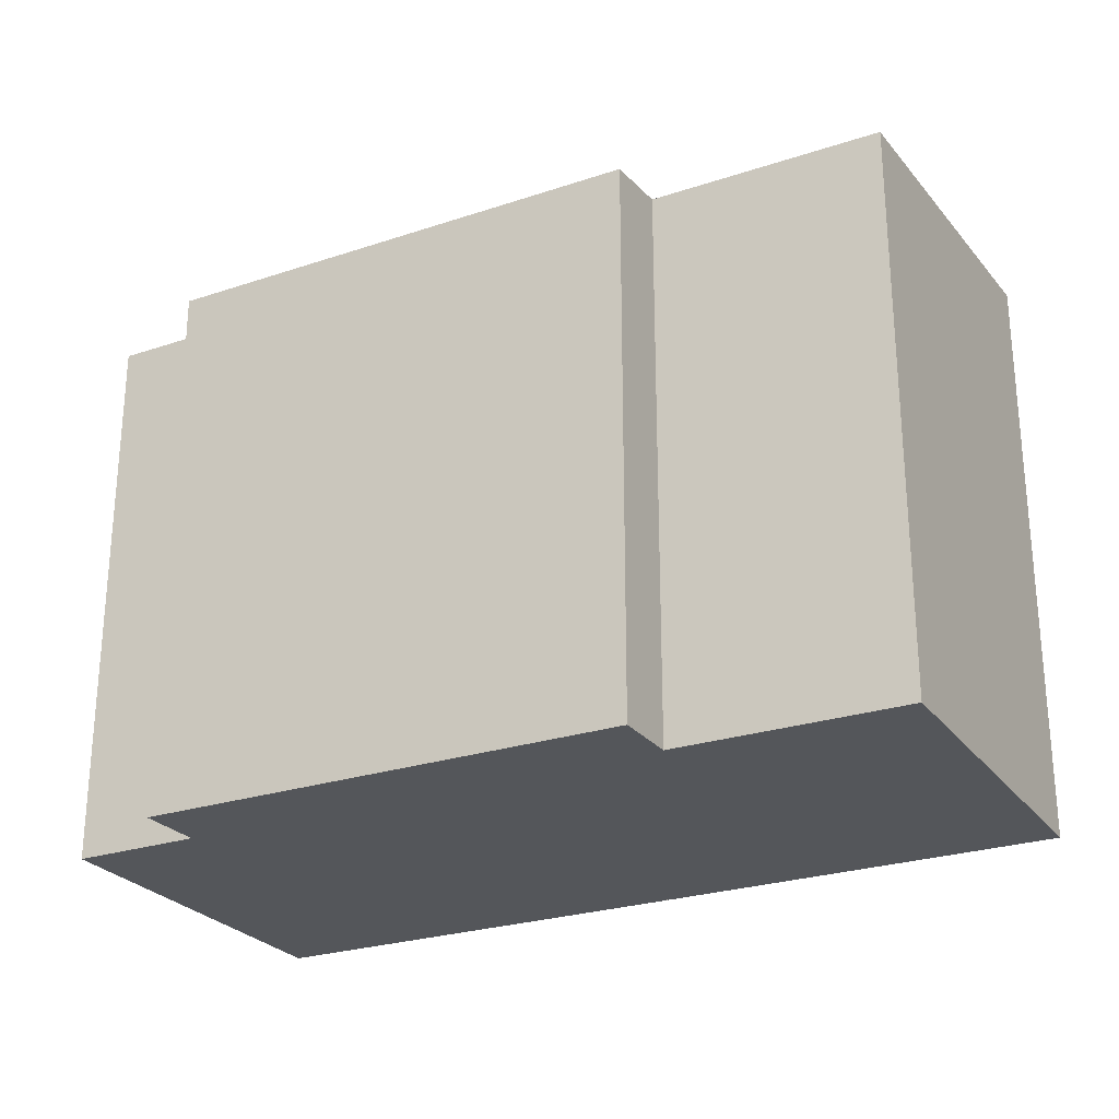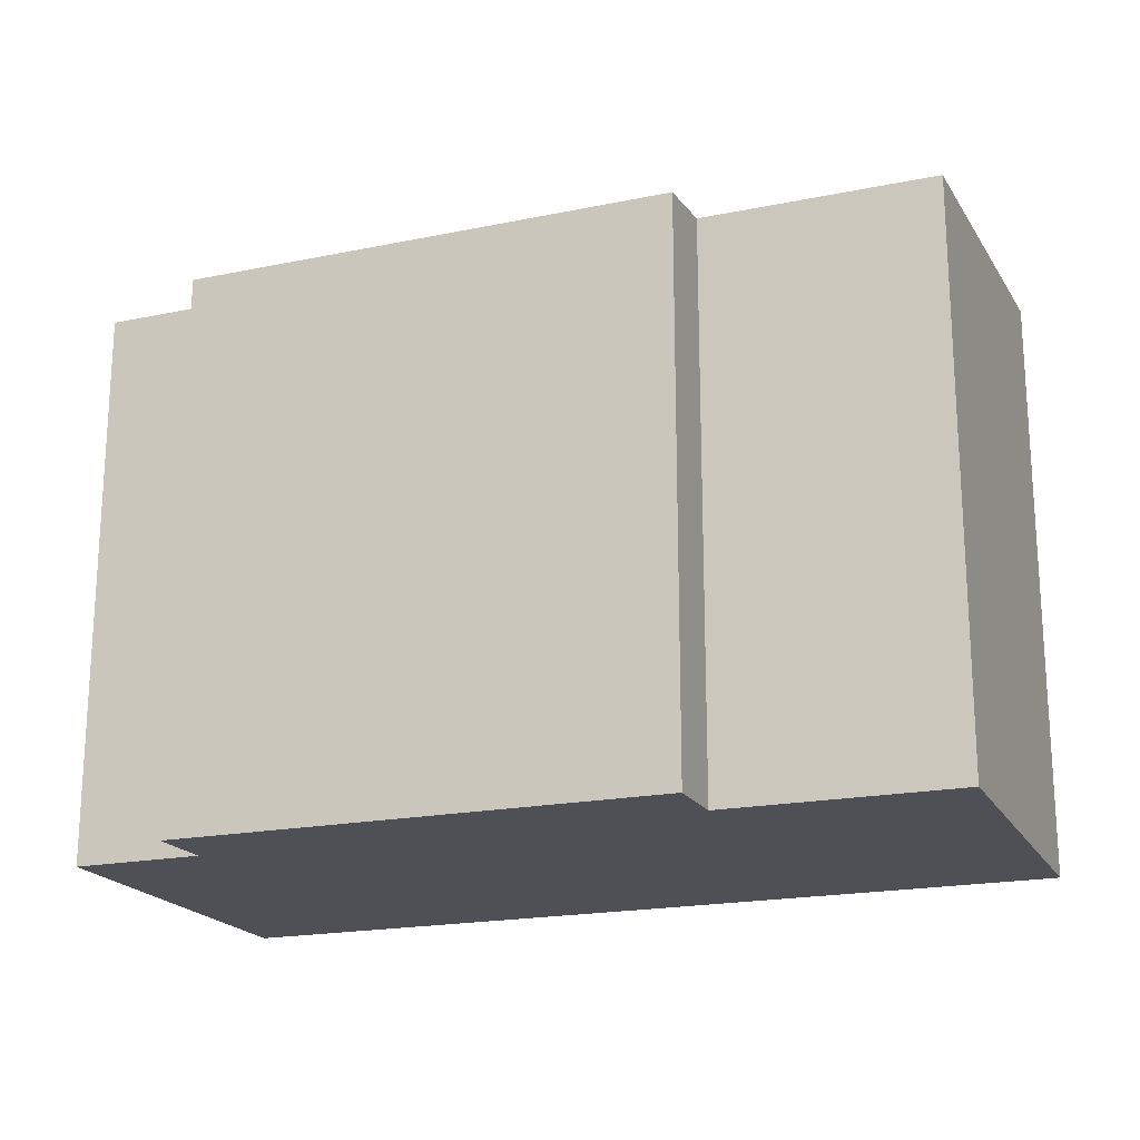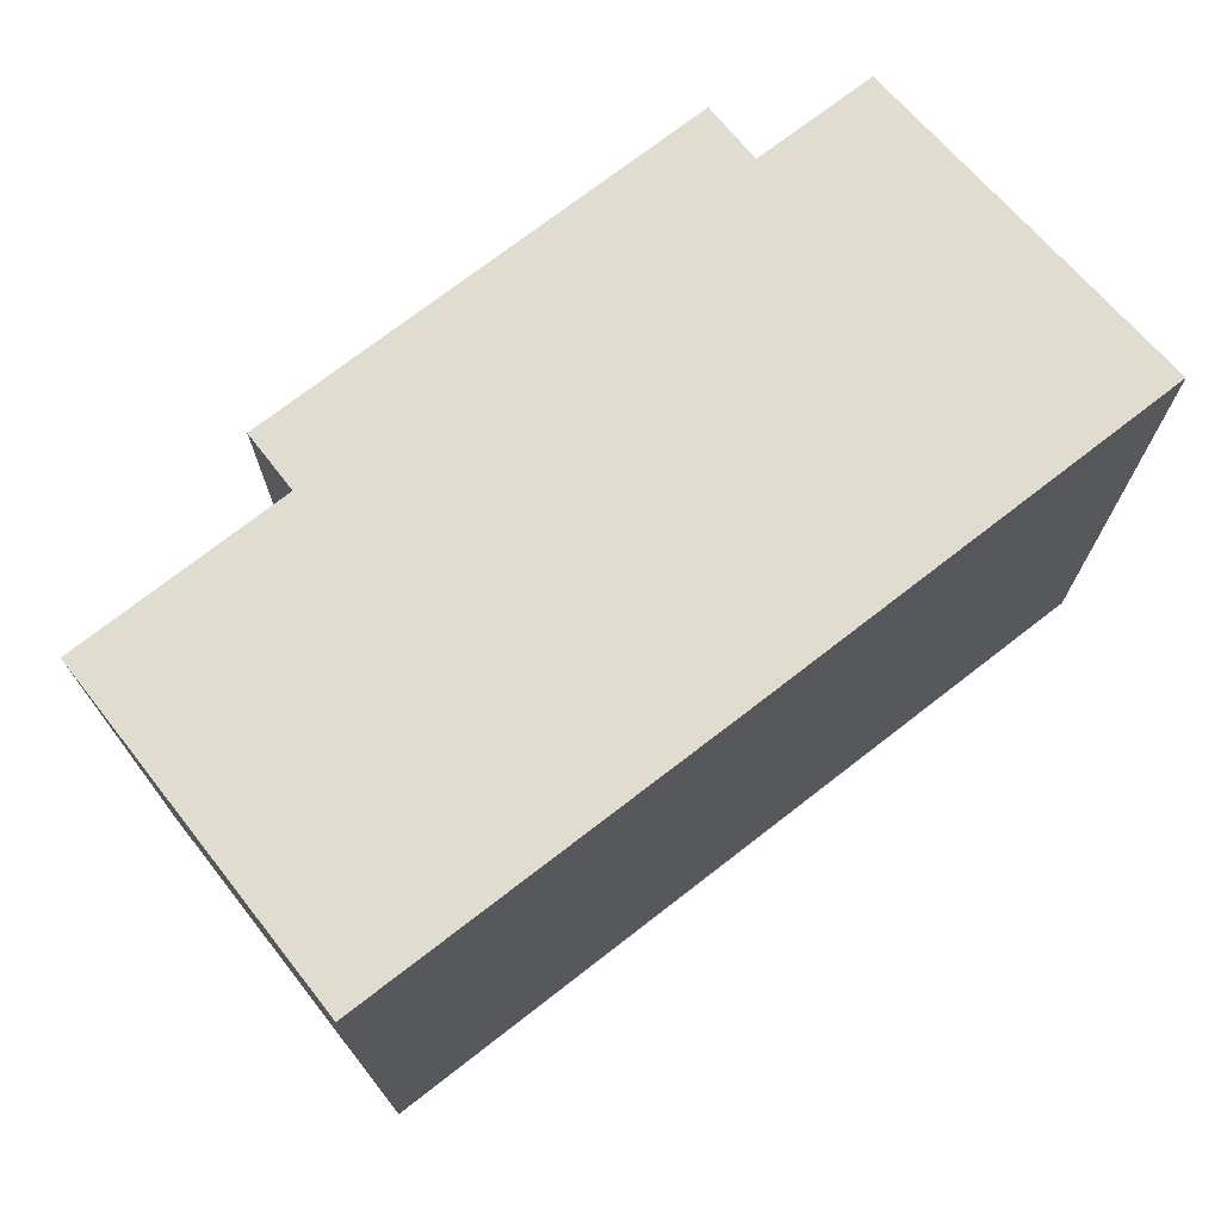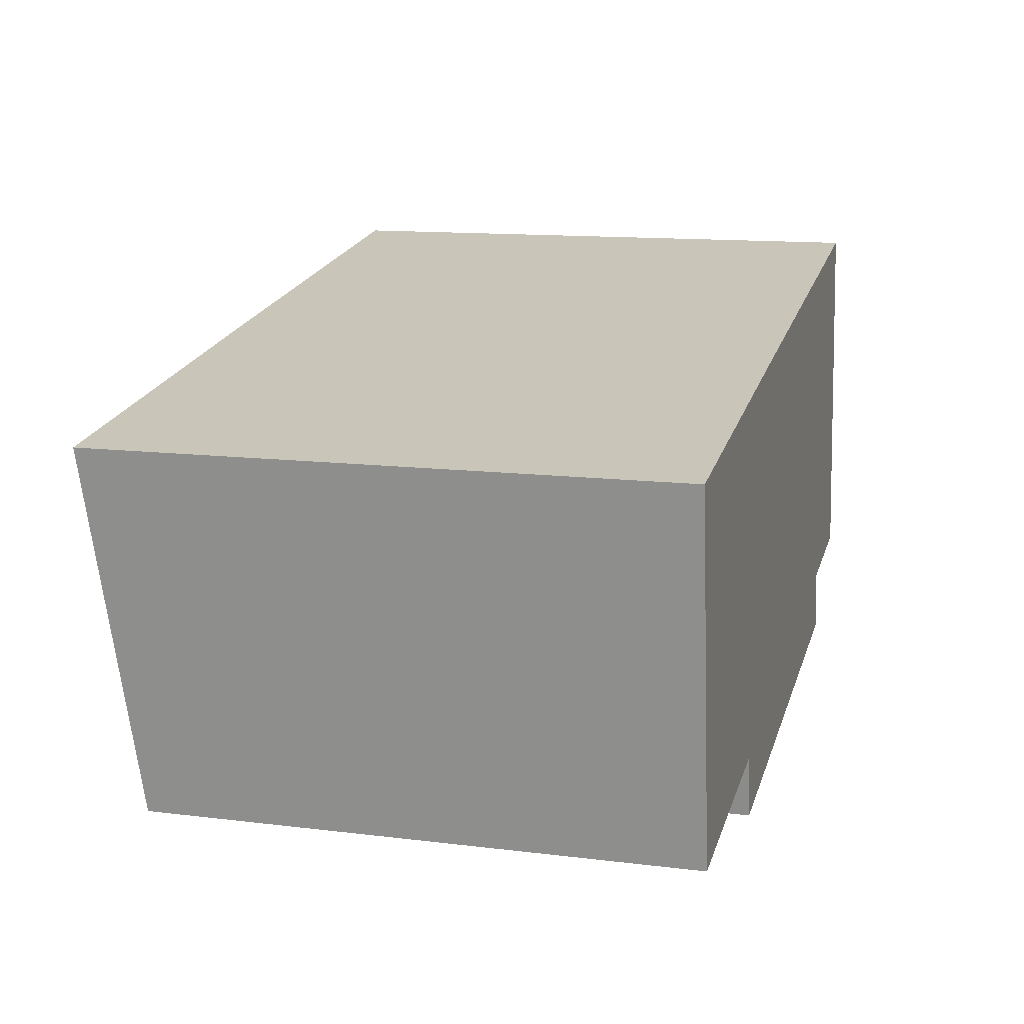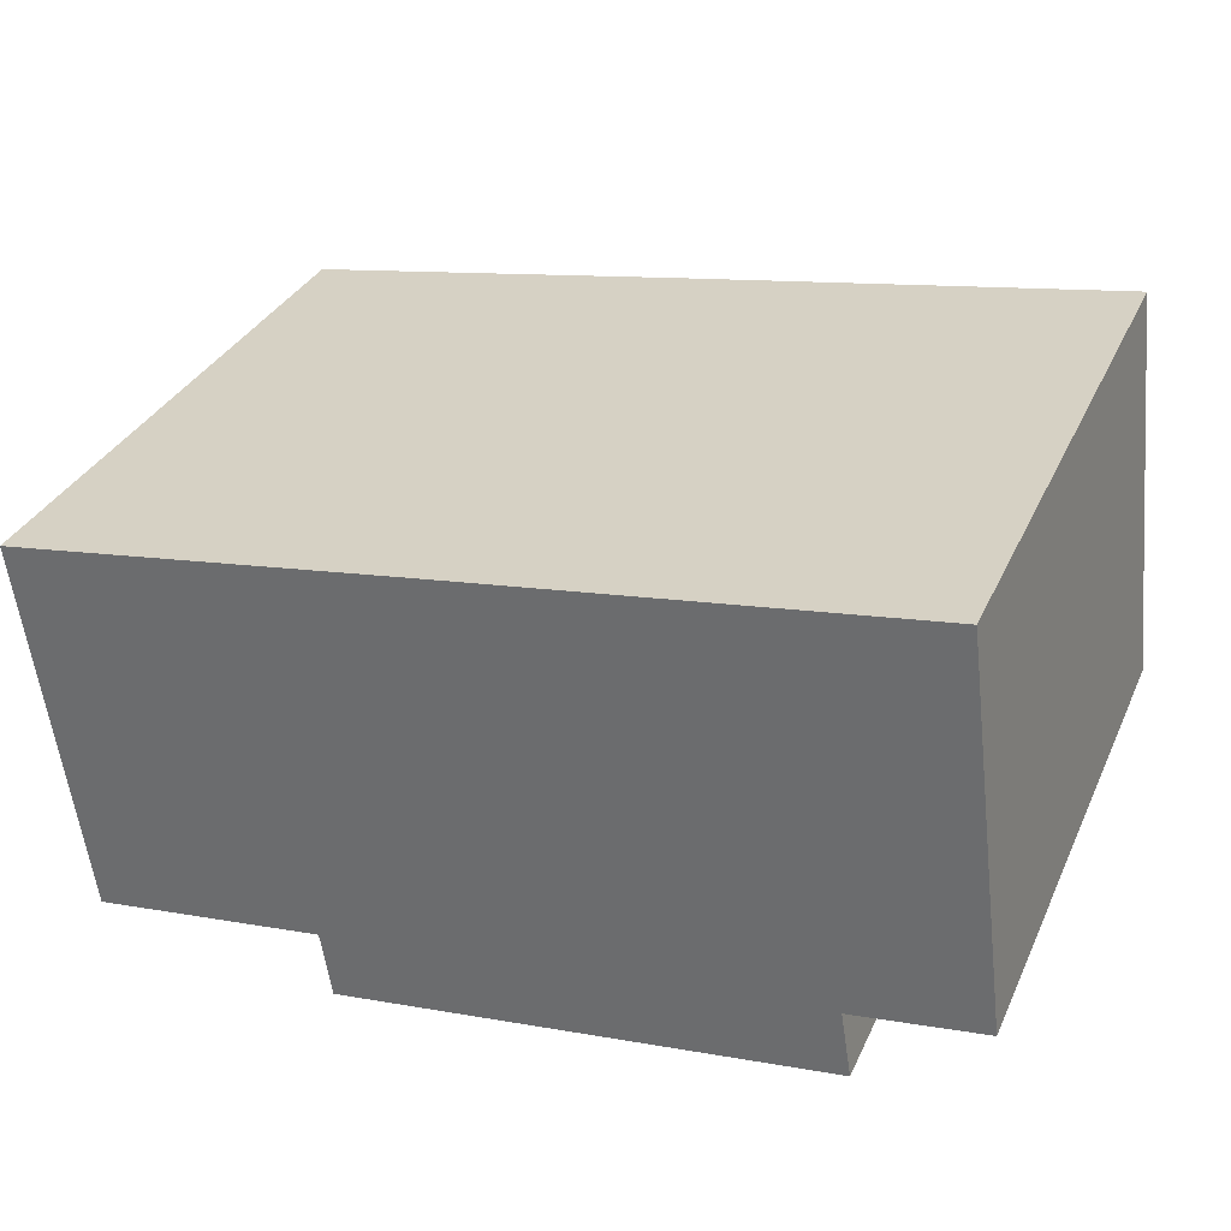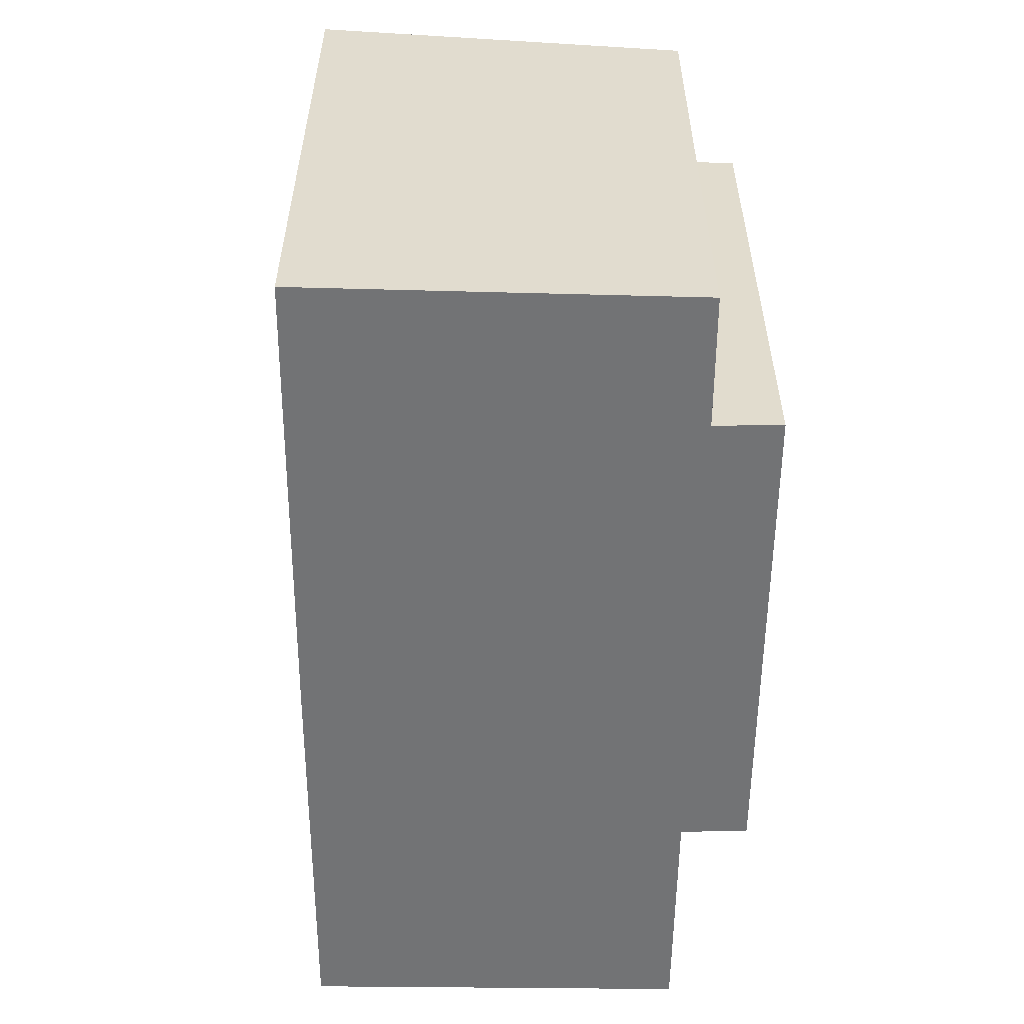
<metadata>
{"format":"obj","ext":"obj","renderer":"f3d","projection":"perspective","resolution":1024,"background":"white","views":[{"elev":-25.7,"azim":-160.1,"up":"+Y"},{"elev":-19.4,"azim":-167.0,"up":"+Y"},{"elev":72.2,"azim":-46.2,"up":"+Y"},{"elev":13.0,"azim":-74.2,"up":"+Z"},{"elev":32.9,"azim":21.8,"up":"+Z"},{"elev":-55.9,"azim":81.4,"up":"+Y"}]}
</metadata>
<code>
v  24.64 17.41 3.631
v  22.39 16.37 -8.04
v  15.94 17.41 2.367
v  26.15 16.37 -7.488
v  24.8 17.4 3.503
v  24.78 17.41 3.651
v  0 17.41 1.066e-15
v  8.202 16.38 -10.04
v  1.53 16.38 -10.96
v  0.439 17.41 0.066
v  2.35 17.41 0.352
v  2.541 17.41 0.381
v  11.51 17.41 1.723
v  8.51 16.2 -11.97
v  22.7 16.19 -9.965
v  24.78 -2.236e-16 3.651
v  26.15 4.585e-16 -7.488
v  24.8 -2.145e-16 3.503
v  22.39 4.923e-16 -8.04
v  22.7 6.102e-16 -9.965
v  8.51 7.328e-16 -11.97
v  1.53 6.708e-16 -10.96
v  8.202 6.145e-16 -10.04
v  0 0 0
v  24.64 -2.223e-16 3.631
v  0.439 -4.041e-18 0.066
v  2.35 -2.155e-17 0.352
v  2.541 -2.333e-17 0.381
v  11.51 -1.055e-16 1.723
v  15.94 -1.449e-16 2.367
g defaultobject
f 1 2 3
f 2 1 4
f 4 1 5
f 5 1 6
f 7 8 9
f 8 7 10
f 8 10 11
f 8 11 12
f 8 12 13
f 8 13 14
f 14 13 15
f 15 13 3
f 15 3 2
f 16 5 6
f 5 16 4
f 4 16 17
f 17 16 18
f 19 15 2
f 15 19 20
f 17 2 4
f 2 17 19
f 15 21 14
f 21 15 20
f 8 22 9
f 22 8 23
f 14 23 8
f 23 14 21
f 9 24 7
f 24 9 22
f 24 10 7
f 10 24 11
f 11 24 12
f 12 24 13
f 13 24 3
f 3 24 1
f 1 24 6
f 6 24 25
f 6 25 16
f 25 24 26
f 25 26 27
f 25 27 28
f 25 28 29
f 25 29 30
f 23 24 22
f 24 23 26
f 26 23 27
f 27 23 28
f 28 23 29
f 29 23 21
f 29 21 20
f 29 20 30
f 30 20 19
f 19 25 30
f 25 19 17
f 25 17 18
f 25 18 16

</code>
